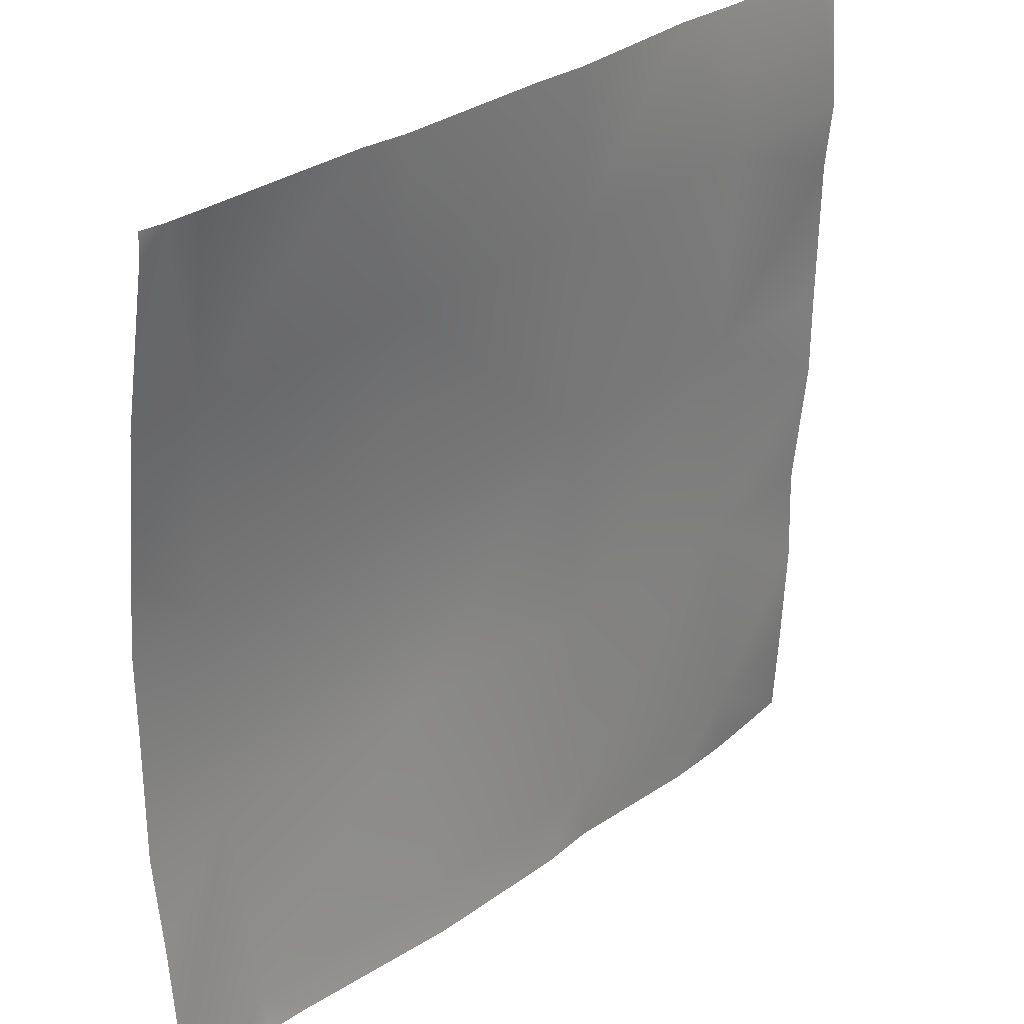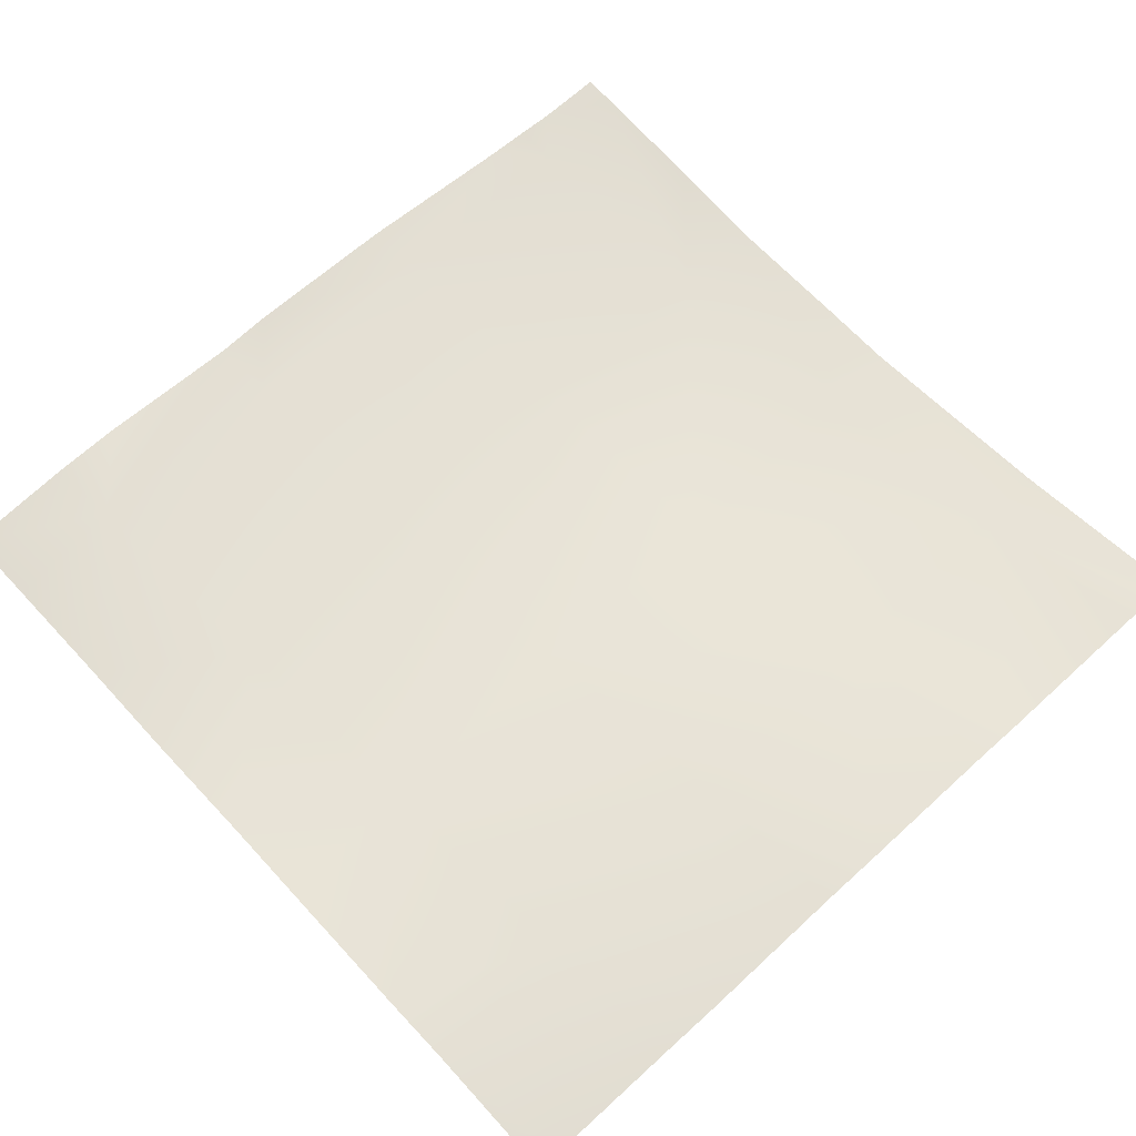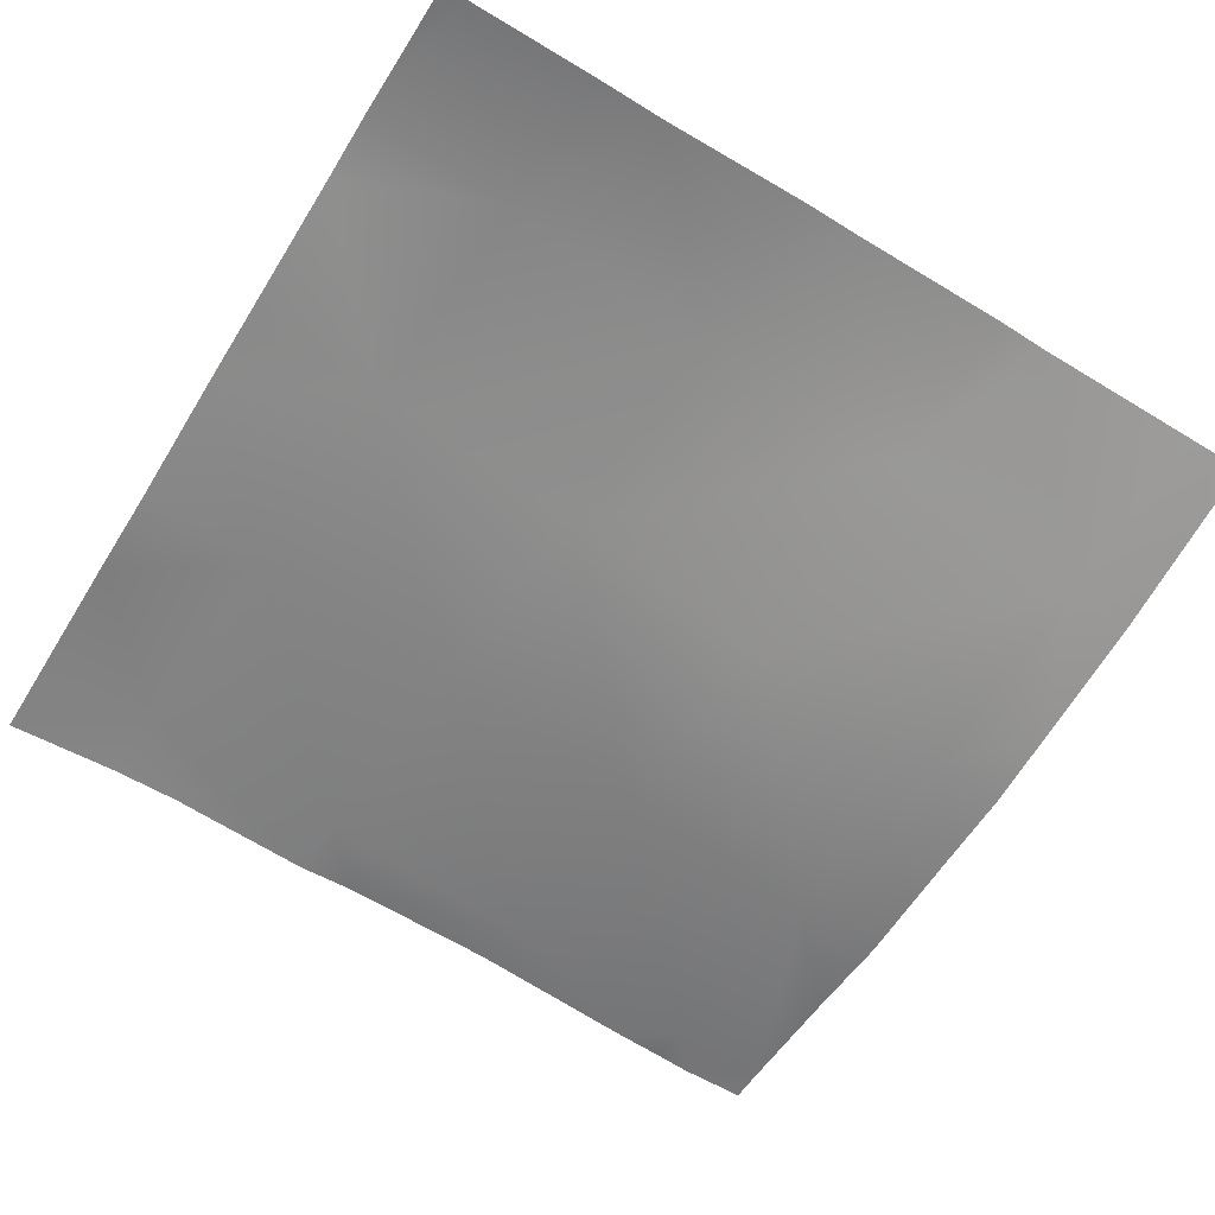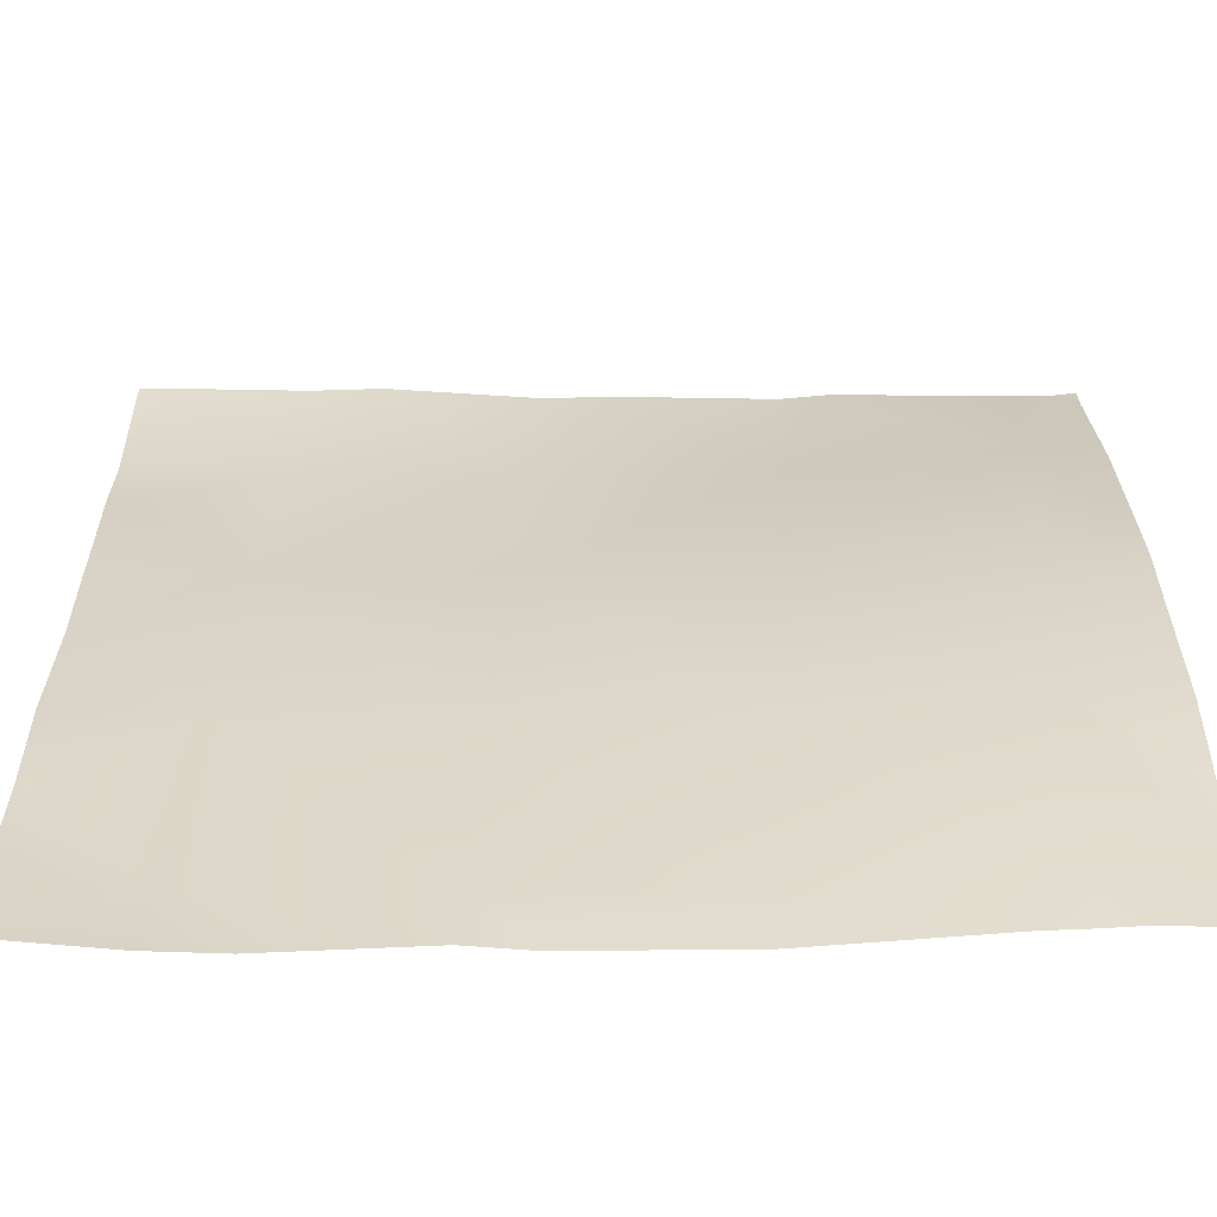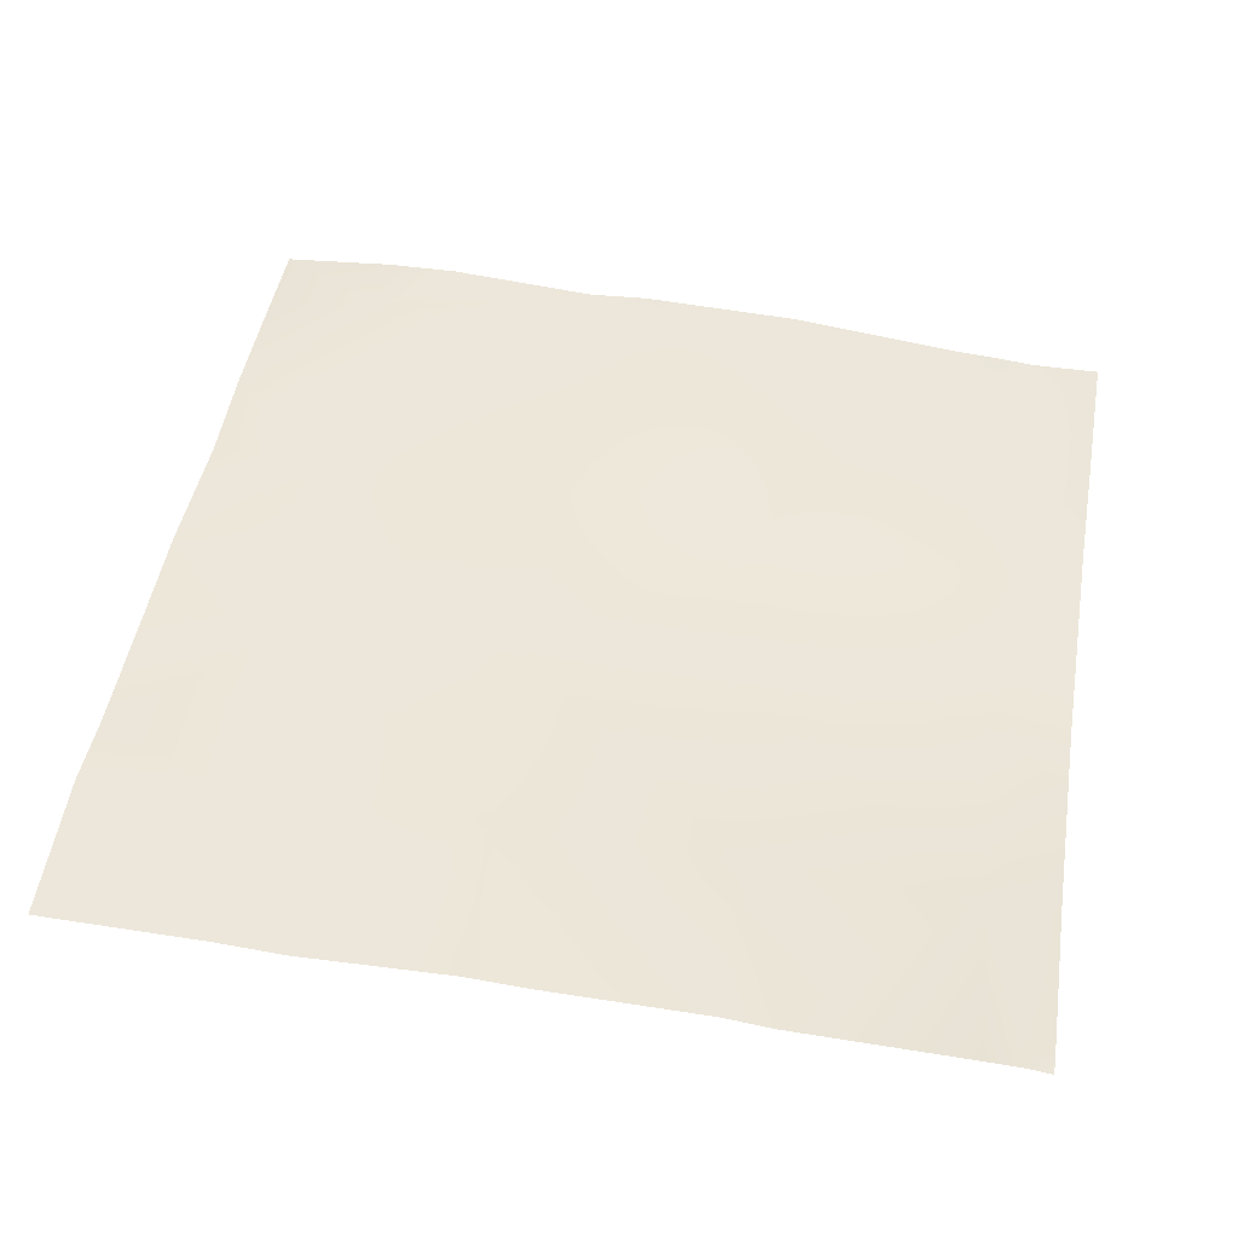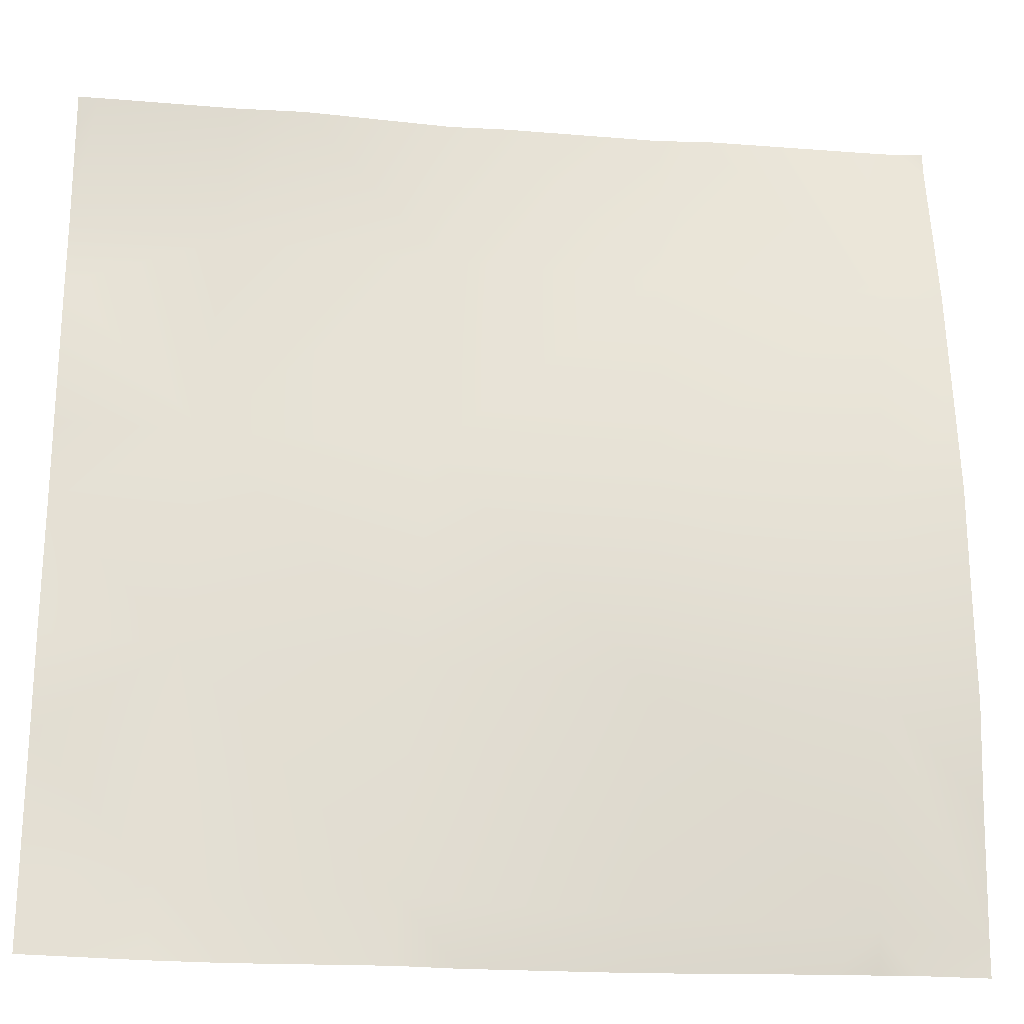
<metadata>
{"format":"obj","ext":"obj","renderer":"f3d","projection":"perspective","resolution":1024,"background":"white","views":[{"elev":30.0,"azim":131.8,"up":"+Z"},{"elev":66.8,"azim":-42.6,"up":"+Y"},{"elev":-60.4,"azim":-31.7,"up":"+Y"},{"elev":-59.5,"azim":-1.3,"up":"+Z"},{"elev":49.4,"azim":9.7,"up":"+Y"},{"elev":-22.3,"azim":-8.6,"up":"+Z"}]}
</metadata>
<code>
v 192 9.579 -433
v 200.6 9.831 -442.6
v 192 9.18 -442.1
v 192 10.52 -399.2
v 202.3 9.235 -410.7
v 192 10.36 -410.1
v 192 11.05 -394.1
v 193.5 10.17 -384
v 203.1 10.86 -394.7
v 192 10.39 -386.3
v 192 10.2 -384
v 192 9.342 -426.1
v 192 10.34 -416.1
v 201.4 9.275 -426.6
v 192 8.847 -448
v 200.3 9.501 -448
v 192 8.898 -447.1
v 205.5 9.573 -448
v 216.3 8.786 -448
v 216.5 8.687 -443.4
v 217.4 8.393 -427.5
v 232.5 8.268 -444.3
v 218.2 8.299 -411.5
v 233.3 7.129 -428.3
v 219.1 10.03 -395.6
v 220.7 9.053 -448
v 248.3 7.043 -448
v 245.2 7.249 -448
v 248.4 6.588 -445.1
v 234.2 6.057 -412.3
v 249.3 5.223 -429.1
v 256 6.706 -445.5
v 256 5.94 -436.6
v 250.1 5.36 -413.2
v 256 5.097 -429.5
v 256 5.191 -419.7
v 232.3 8.681 -448
v 251 7.079 -397.2
v 251.1 6.781 -448
v 235 9.067 -396.4
v 256 6.802 -447.2
v 256 6.844 -448
v 256 5.164 -413.5
v 256 5.748 -407.9
v 208.7 9.843 -384
v 203.7 10.12 -384
v 219.7 10.35 -384
v 223.9 10.1 -384
v 239.1 9.625 -384
v 235.7 10.03 -384
v 251.7 9.421 -384
v 256 6.887 -397.5
v 254.3 9.347 -384
v 256 8.955 -385.9
v 256 9.097 -384
f 1 2 3
f 4 5 6
f 7 8 9
f 7 10 8
f 10 11 8
f 12 13 14
f 15 2 16
f 15 17 2
f 17 3 2
f 18 16 2
f 19 2 20
f 19 18 2
f 1 14 2
f 1 12 14
f 4 9 5
f 4 7 9
f 14 5 21
f 21 20 14
f 20 21 22
f 21 23 24
f 23 21 5
f 2 14 20
f 23 5 25
f 26 19 20
f 13 5 14
f 13 6 5
f 27 28 29
f 24 22 21
f 22 24 29
f 24 30 31
f 30 24 23
f 31 29 24
f 31 32 29
f 31 33 32
f 34 35 31
f 34 36 35
f 34 31 30
f 28 22 29
f 28 37 22
f 34 30 38
f 27 29 39
f 22 26 20
f 22 37 26
f 30 23 40
f 32 39 29
f 32 41 39
f 41 42 39
f 43 36 34
f 35 33 31
f 43 34 44
f 9 45 25
f 9 46 45
f 45 47 25
f 25 48 40
f 25 47 48
f 25 5 9
f 40 49 38
f 40 50 49
f 49 51 38
f 52 53 54
f 52 38 53
f 38 51 53
f 38 30 40
f 48 50 40
f 40 23 25
f 44 38 52
f 44 34 38
f 54 53 55
f 8 46 9

</code>
